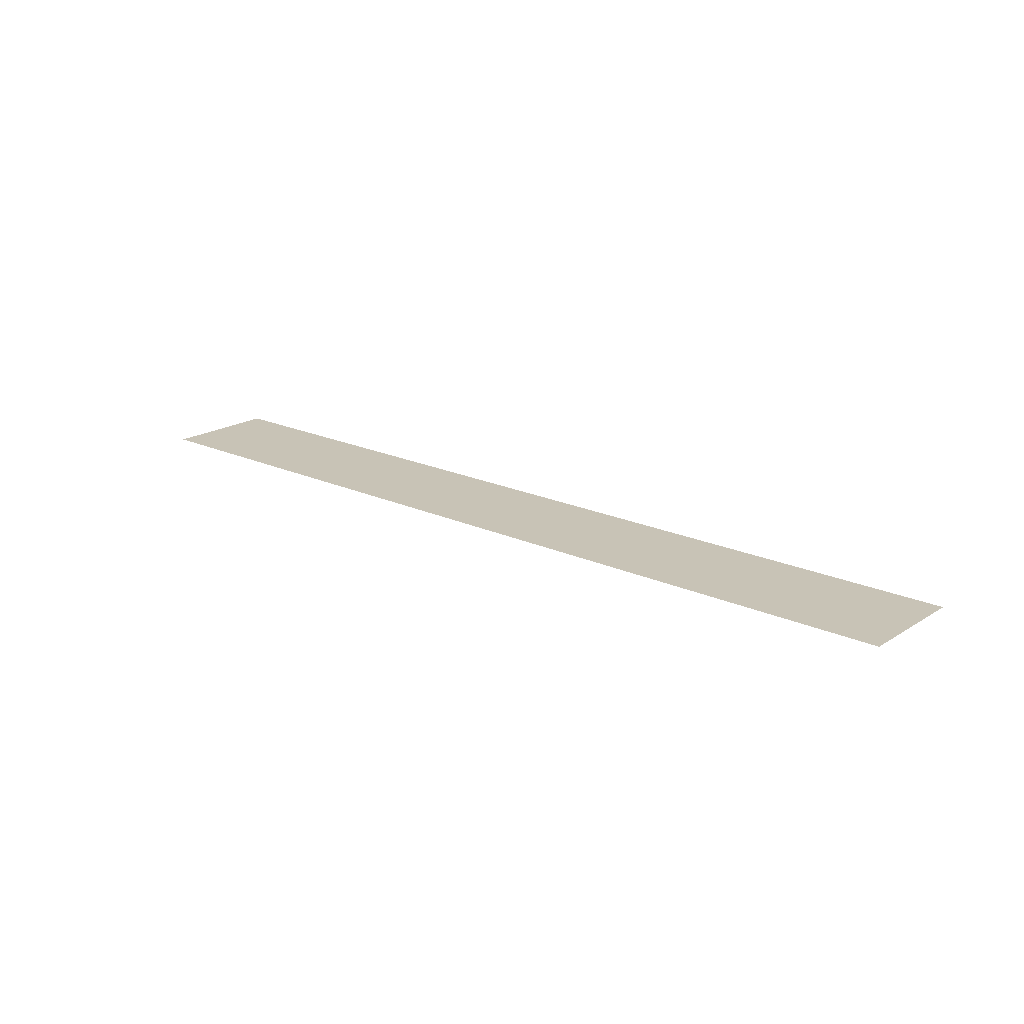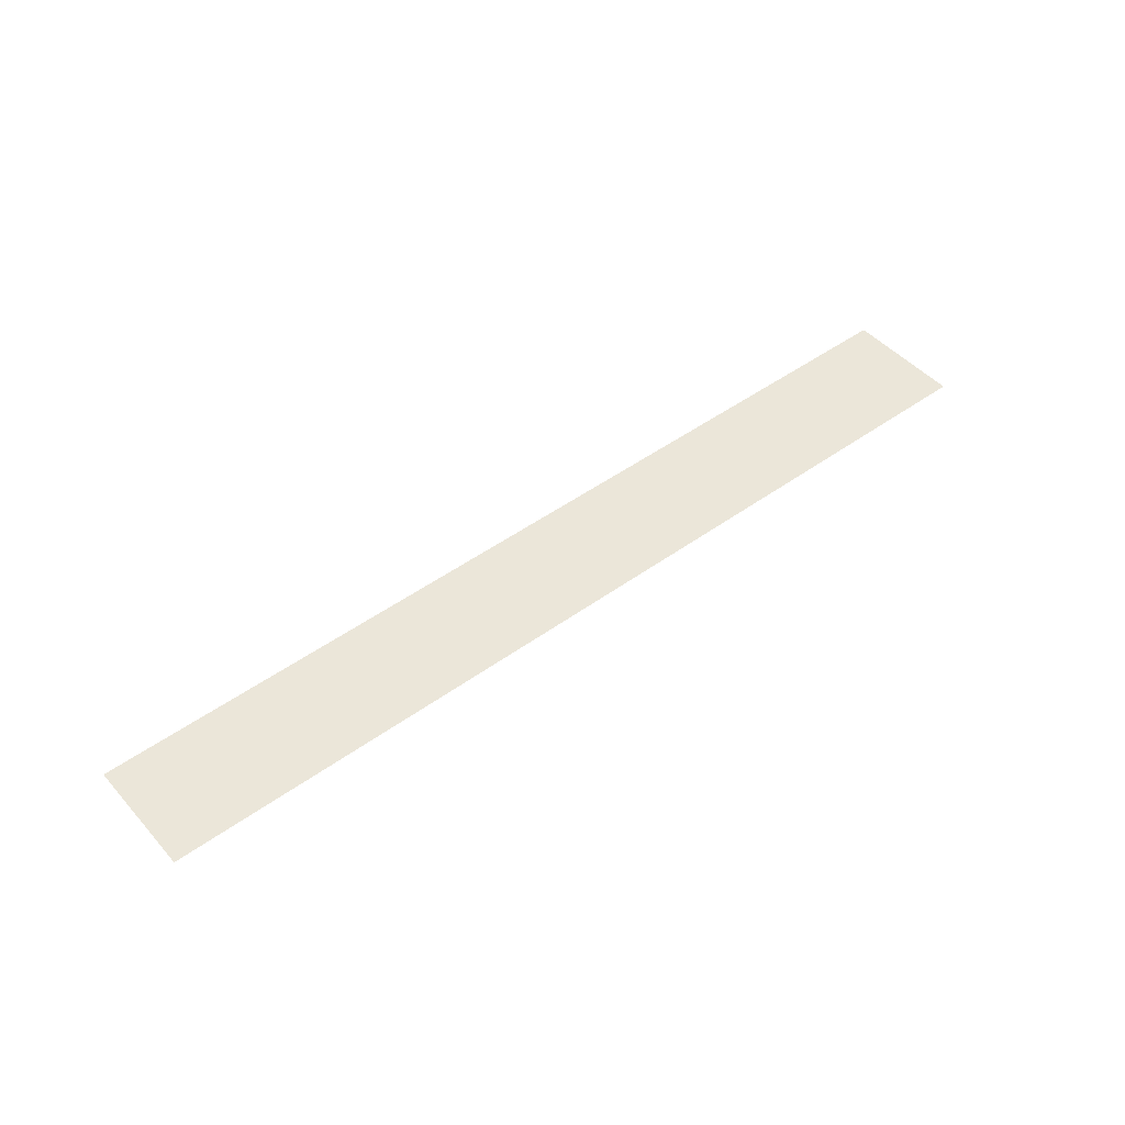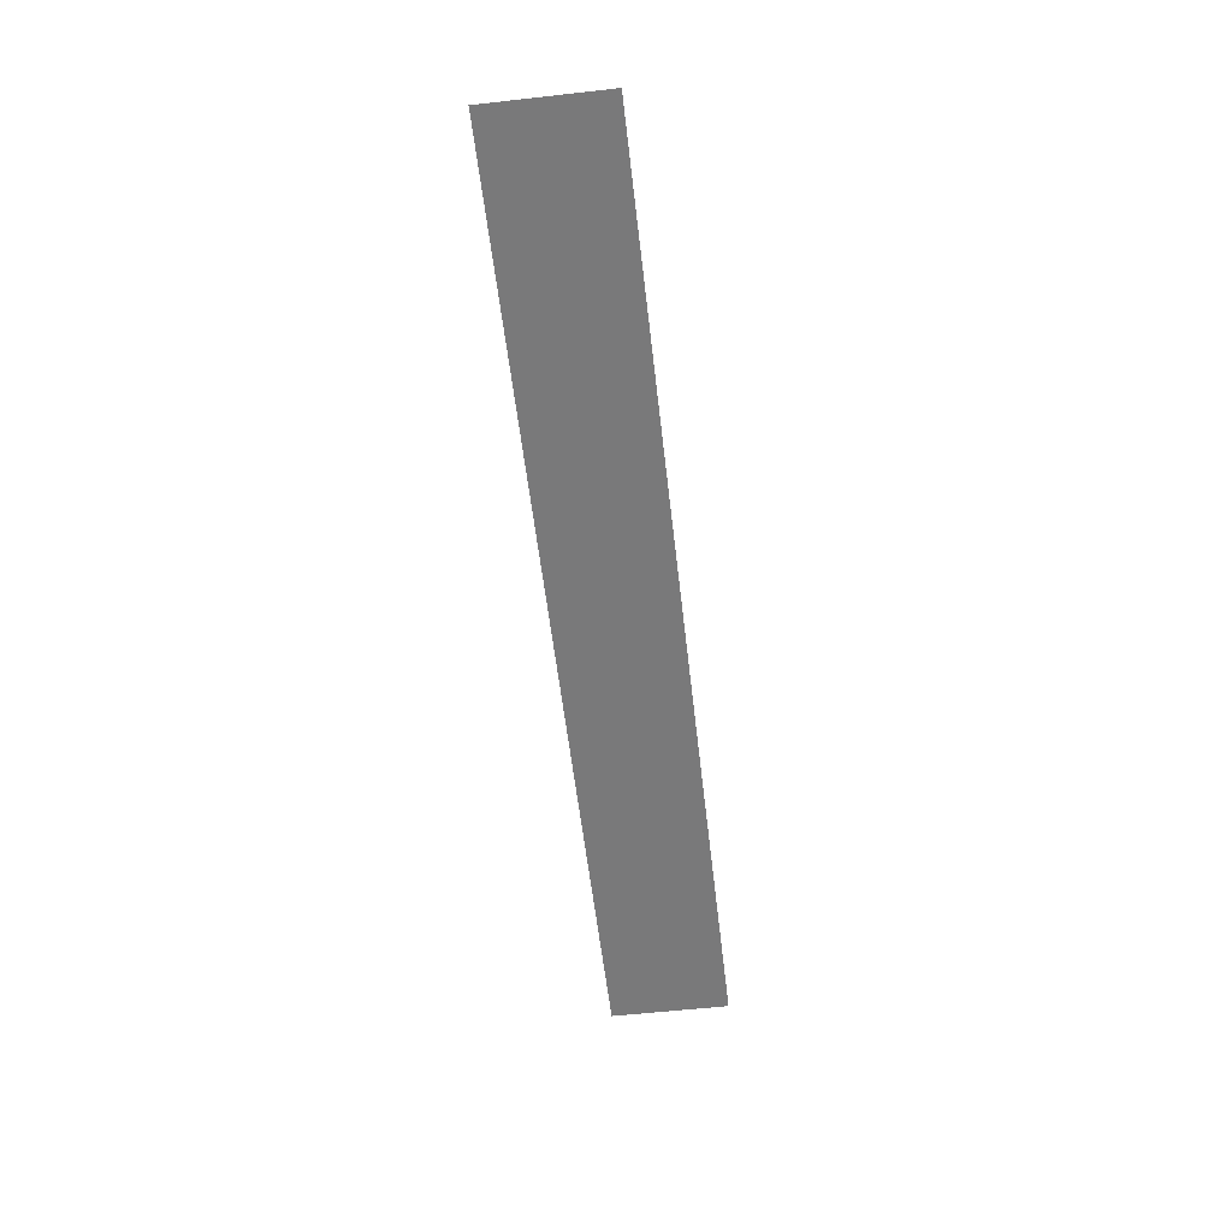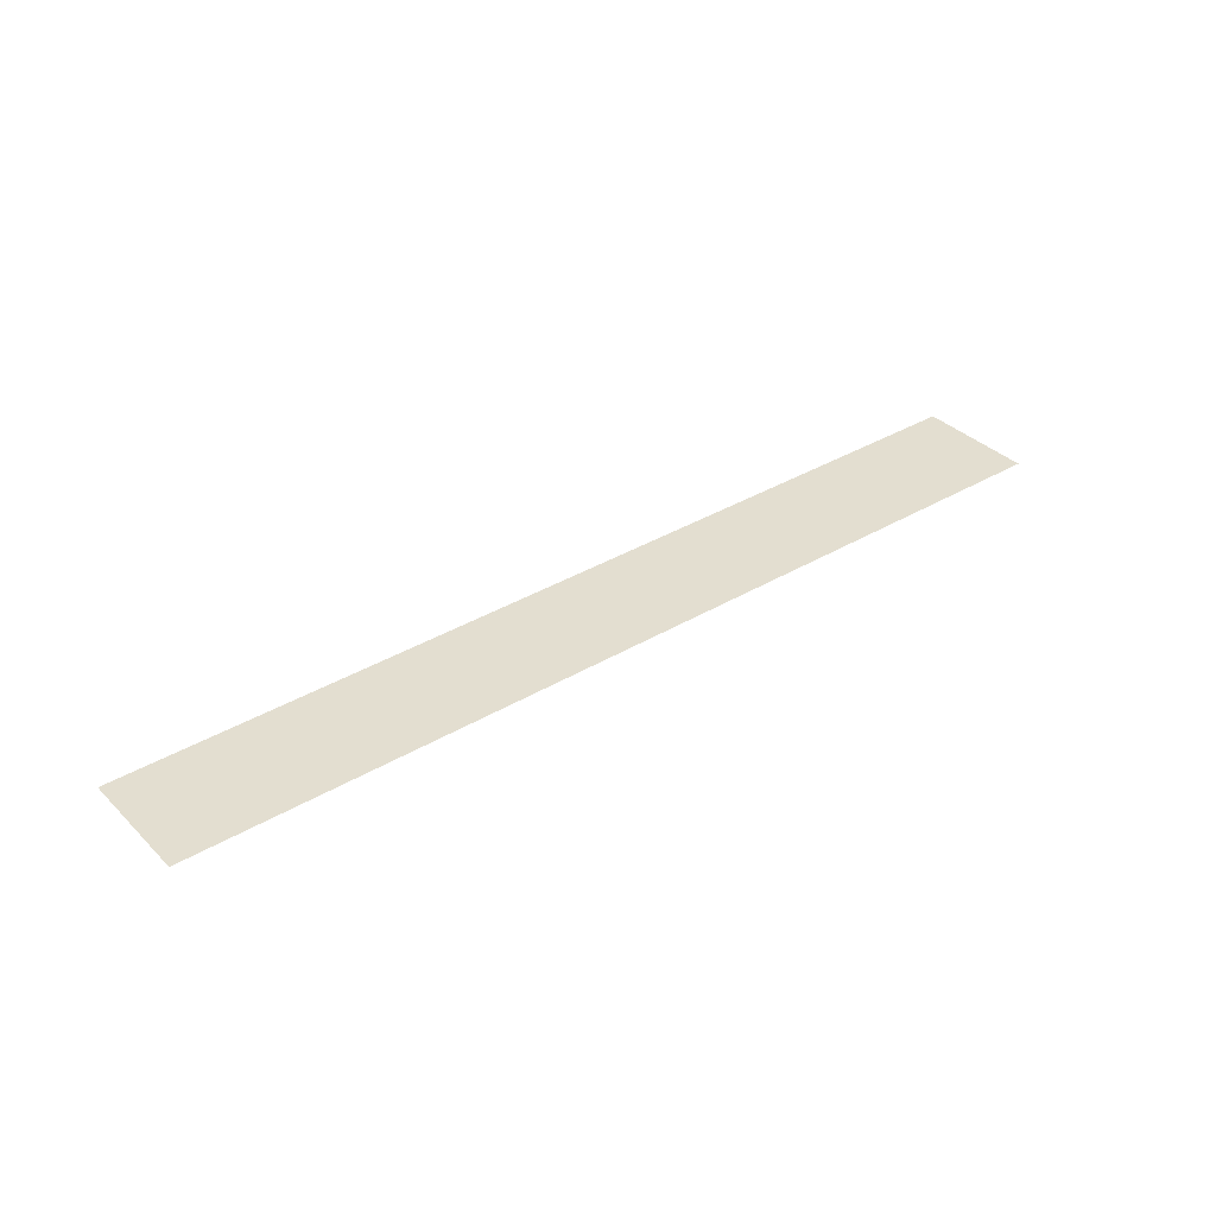
<metadata>
{"format":"obj","ext":"obj","renderer":"f3d","projection":"perspective","resolution":1024,"background":"white","views":[{"elev":19.5,"azim":40.6,"up":"+Z"},{"elev":47.5,"azim":140.8,"up":"+Z"},{"elev":-57.8,"azim":96.6,"up":"+Z"},{"elev":35.7,"azim":141.8,"up":"+Z"}]}
</metadata>
<code>
v -928 -3008 0
v -960 -3008 0
v -960 -2976 0
v -928 -2976 0
v -960 -3008 0
v -992 -3008 0
v -992 -2976 0
v -960 -2976 0
v -992 -3008 0
v -1024 -3008 0
v -1024 -2976 0
v -992 -2976 0
v -1024 -3008 0
v -1056 -3008 0
v -1056 -2976 0
v -1024 -2976 0
v -1056 -3008 0
v -1088 -3008 0
v -1088 -2976 0
v -1056 -2976 0
v -1088 -3008 0
v -1120 -3008 0
v -1120 -2976 0
v -1088 -2976 0
v -1120 -3008 0
v -1152 -3008 0
v -1152 -2976 0
v -1120 -2976 0
v -1152 -3008 0
v -1184 -3008 0
v -1184 -2976 0
v -1152 -2976 0
v -1184 -3008 0
v -1216 -3008 0
v -1216 -2976 0
v -1184 -2976 0
v -1216 -3008 0
v -1248 -3008 0
v -1248 -2976 0
v -1216 -2976 0
v -1248 -3008 0
v -1280 -3008 0
v -1280 -2976 0
v -1248 -2976 0
v -1280 -3008 0
v -1312 -3008 0
v -1312 -2976 0
v -1280 -2976 0
v -1312 -3008 0
v -1344 -3008 0
v -1344 -2976 0
v -1312 -2976 0
v -1344 -3008 0
v -1376 -3008 0
v -1376 -2976 0
v -1344 -2976 0
v -1376 -3008 0
v -1408 -3008 0
v -1408 -2976 0
v -1376 -2976 0
v -1408 -3008 0
v -1440 -3008 0
v -1440 -2976 0
v -1408 -2976 0
v -928 -3040 0
v -960 -3040 0
v -960 -3008 0
v -928 -3008 0
v -960 -3040 0
v -992 -3040 0
v -992 -3008 0
v -960 -3008 0
v -992 -3040 0
v -1024 -3040 0
v -1024 -3008 0
v -992 -3008 0
v -1024 -3040 0
v -1056 -3040 0
v -1056 -3008 0
v -1024 -3008 0
v -1056 -3040 0
v -1088 -3040 0
v -1088 -3008 0
v -1056 -3008 0
v -1088 -3040 0
v -1120 -3040 0
v -1120 -3008 0
v -1088 -3008 0
v -1120 -3040 0
v -1152 -3040 0
v -1152 -3008 0
v -1120 -3008 0
v -1152 -3040 0
v -1184 -3040 0
v -1184 -3008 0
v -1152 -3008 0
v -1184 -3040 0
v -1216 -3040 0
v -1216 -3008 0
v -1184 -3008 0
v -1216 -3040 0
v -1248 -3040 0
v -1248 -3008 0
v -1216 -3008 0
v -1248 -3040 0
v -1280 -3040 0
v -1280 -3008 0
v -1248 -3008 0
v -1280 -3040 0
v -1312 -3040 0
v -1312 -3008 0
v -1280 -3008 0
v -1312 -3040 0
v -1344 -3040 0
v -1344 -3008 0
v -1312 -3008 0
v -1344 -3040 0
v -1376 -3040 0
v -1376 -3008 0
v -1344 -3008 0
v -1376 -3040 0
v -1408 -3040 0
v -1408 -3008 0
v -1376 -3008 0
v -1408 -3040 0
v -1440 -3040 0
v -1440 -3008 0
v -1408 -3008 0
g test32_mesh_0006
f 1 2 3 4
f 5 6 7 8
f 9 10 11 12
f 13 14 15 16
f 17 18 19 20
f 21 22 23 24
f 25 26 27 28
f 29 30 31 32
f 33 34 35 36
f 37 38 39 40
f 41 42 43 44
f 45 46 47 48
f 49 50 51 52
f 53 54 55 56
f 57 58 59 60
f 61 62 63 64
f 65 66 67 68
f 69 70 71 72
f 73 74 75 76
f 77 78 79 80
f 81 82 83 84
f 85 86 87 88
f 89 90 91 92
f 93 94 95 96
f 97 98 99 100
f 101 102 103 104
f 105 106 107 108
f 109 110 111 112
f 113 114 115 116
f 117 118 119 120
f 121 122 123 124
f 125 126 127 128

</code>
